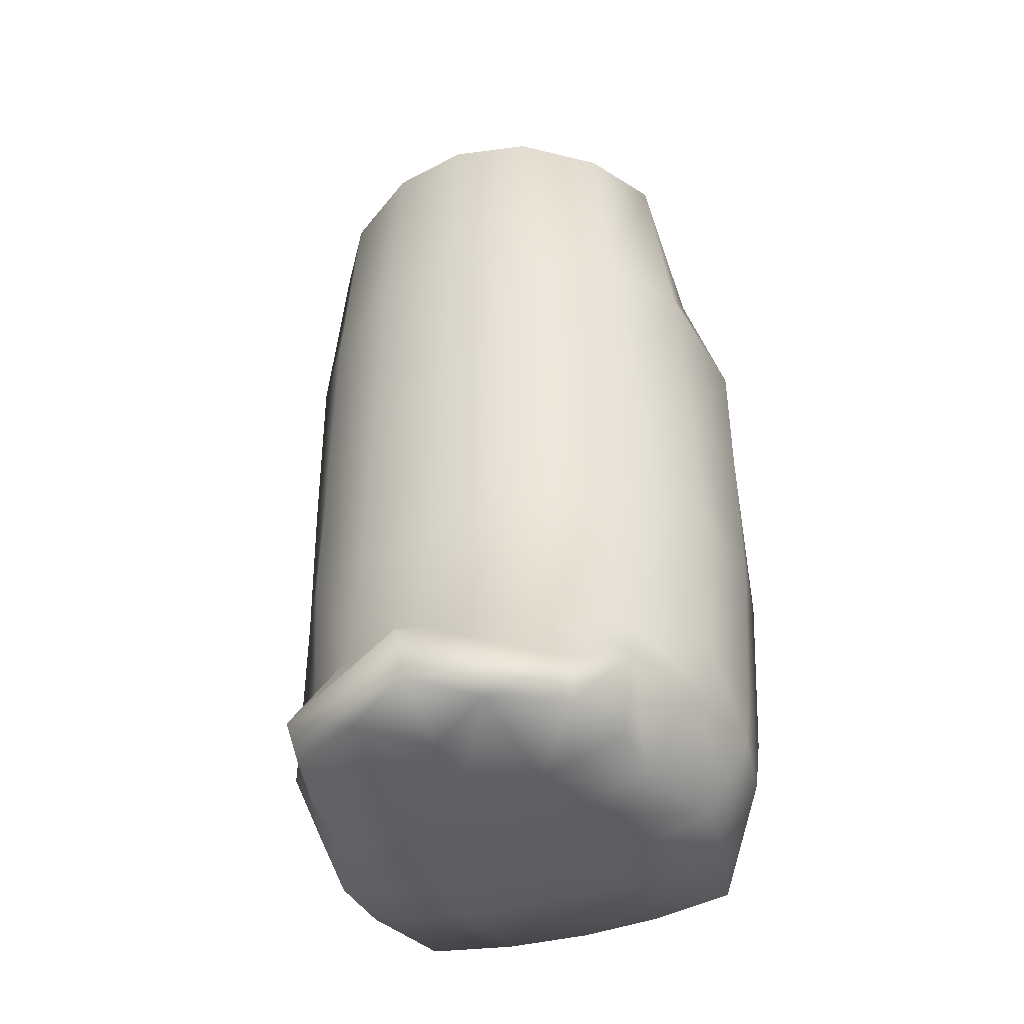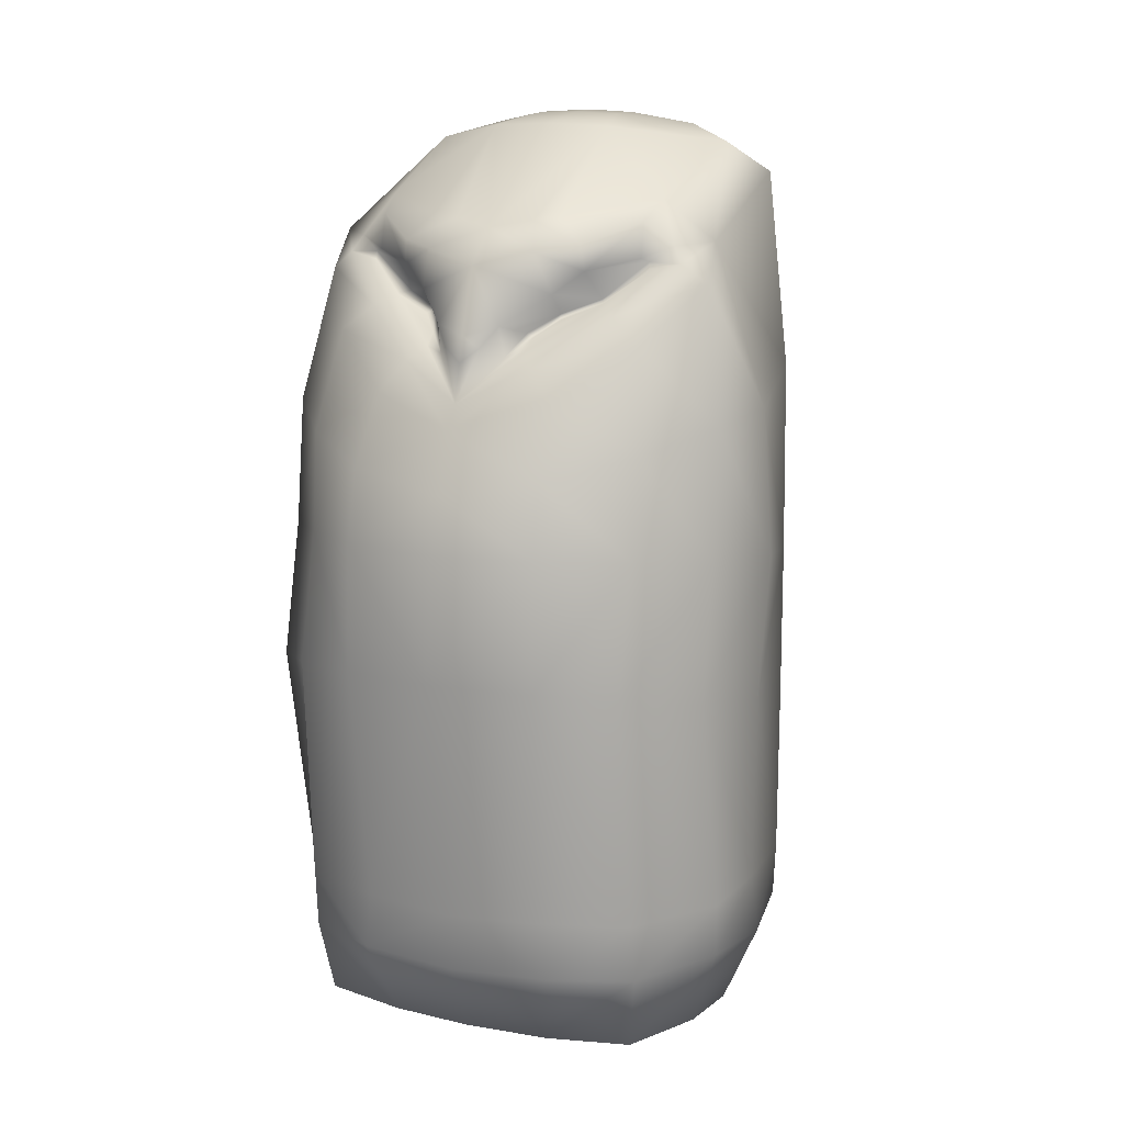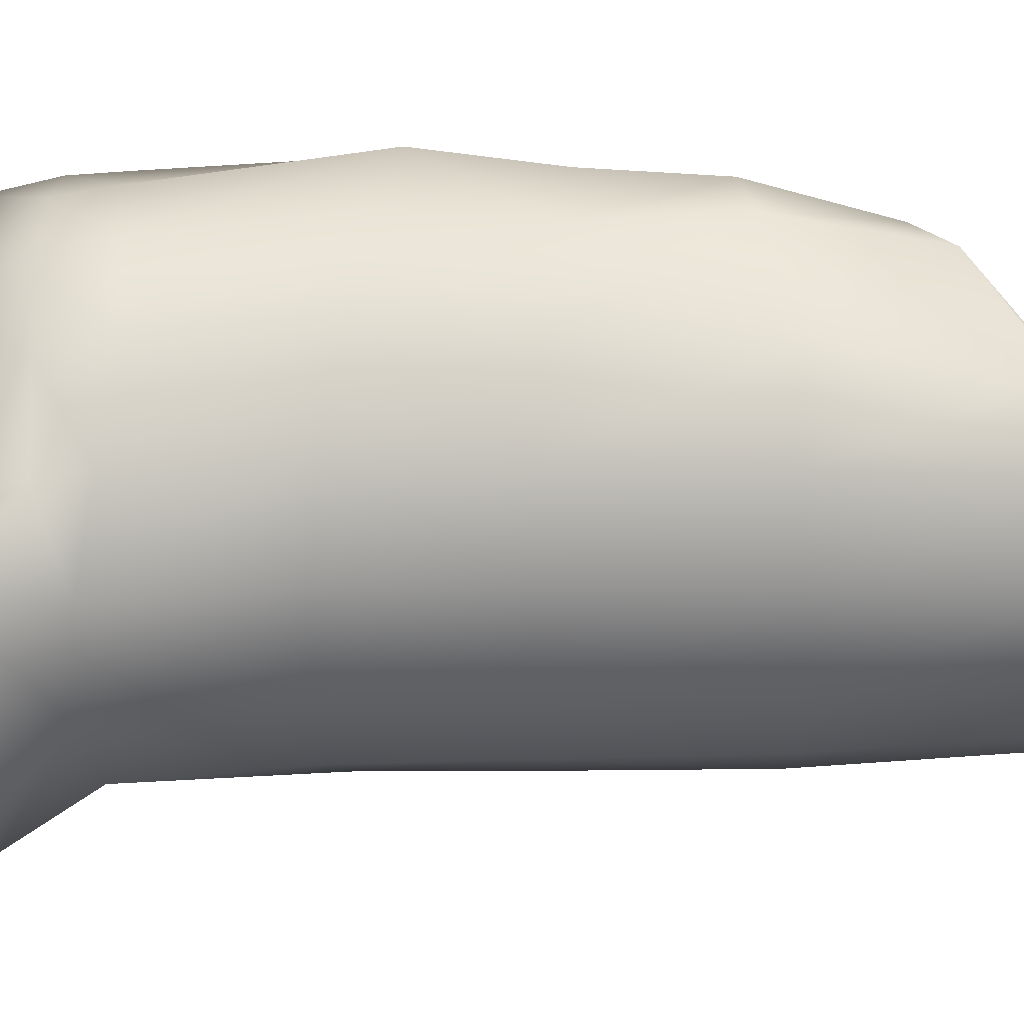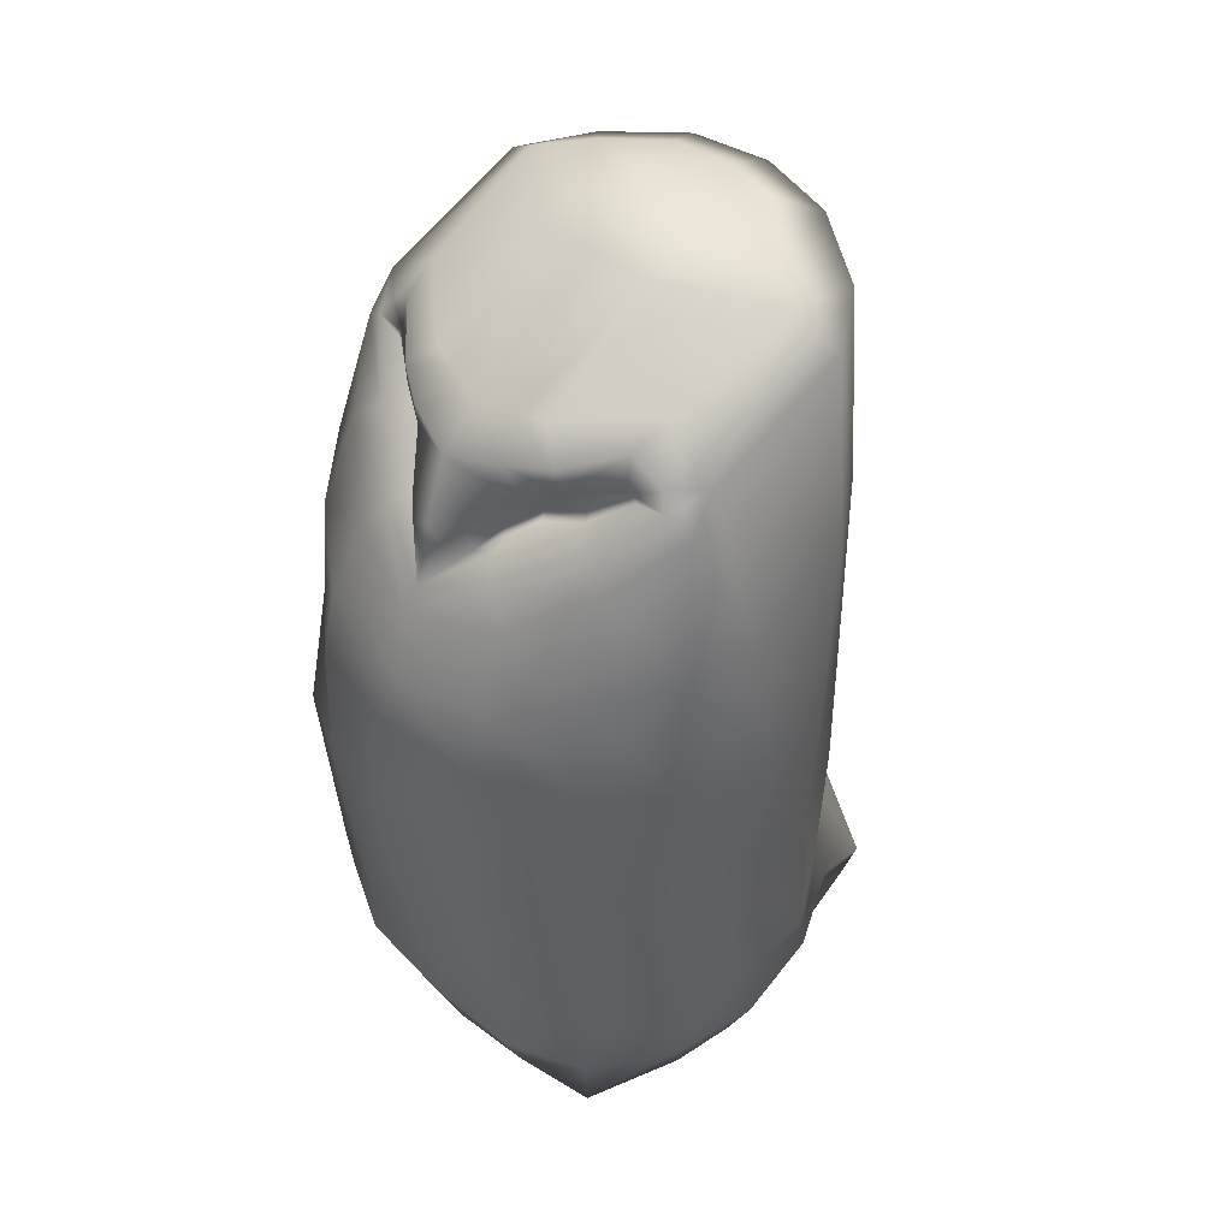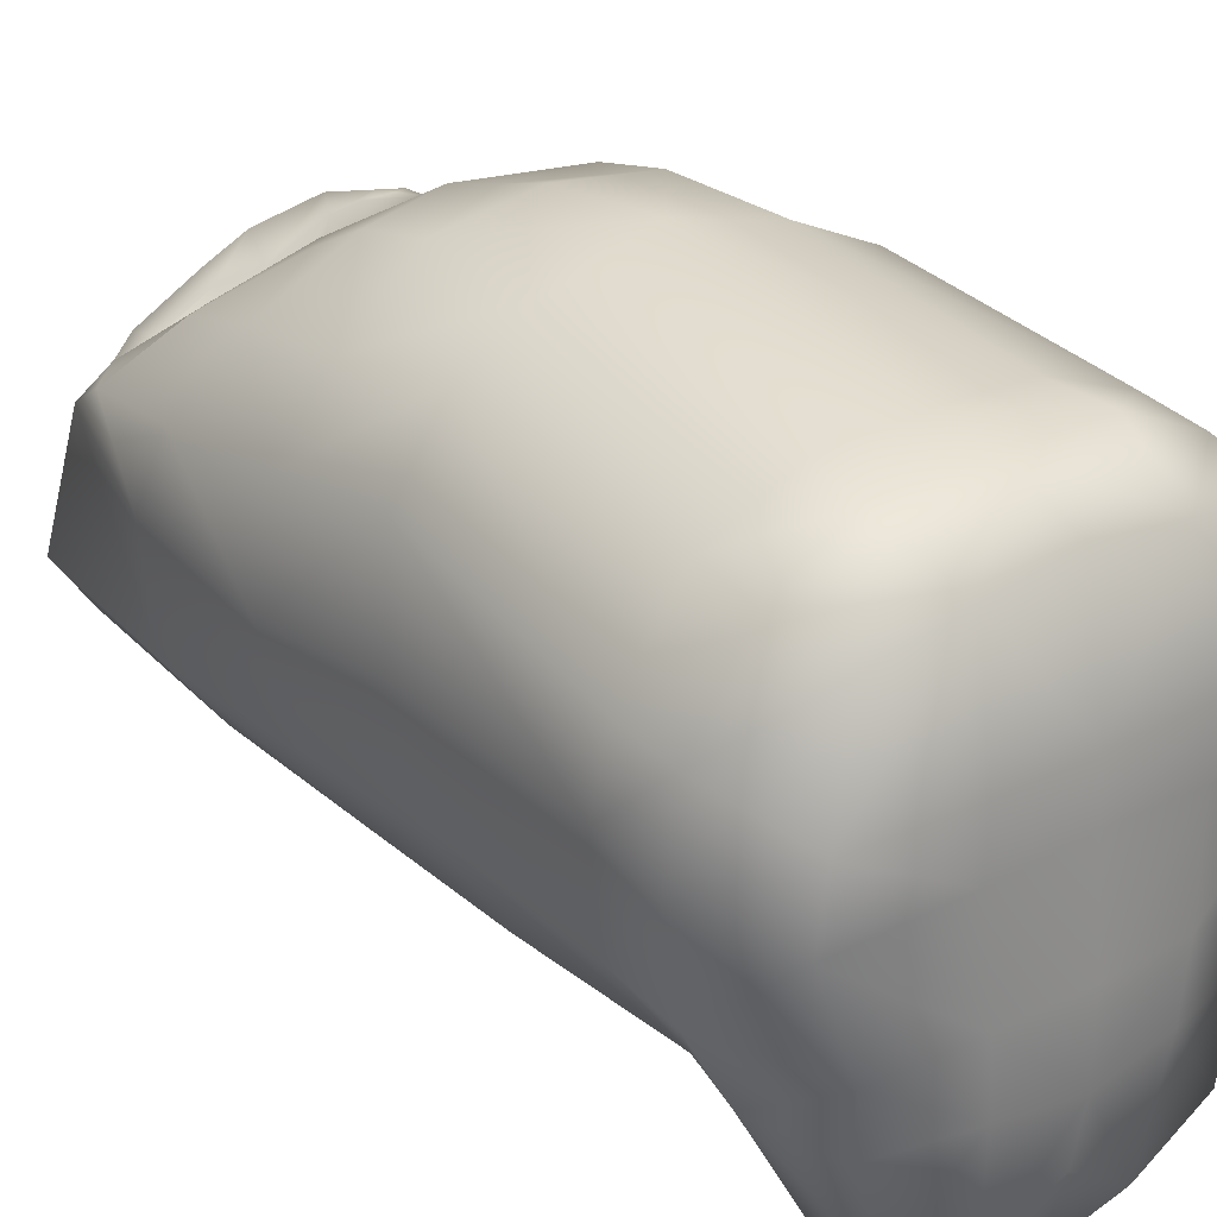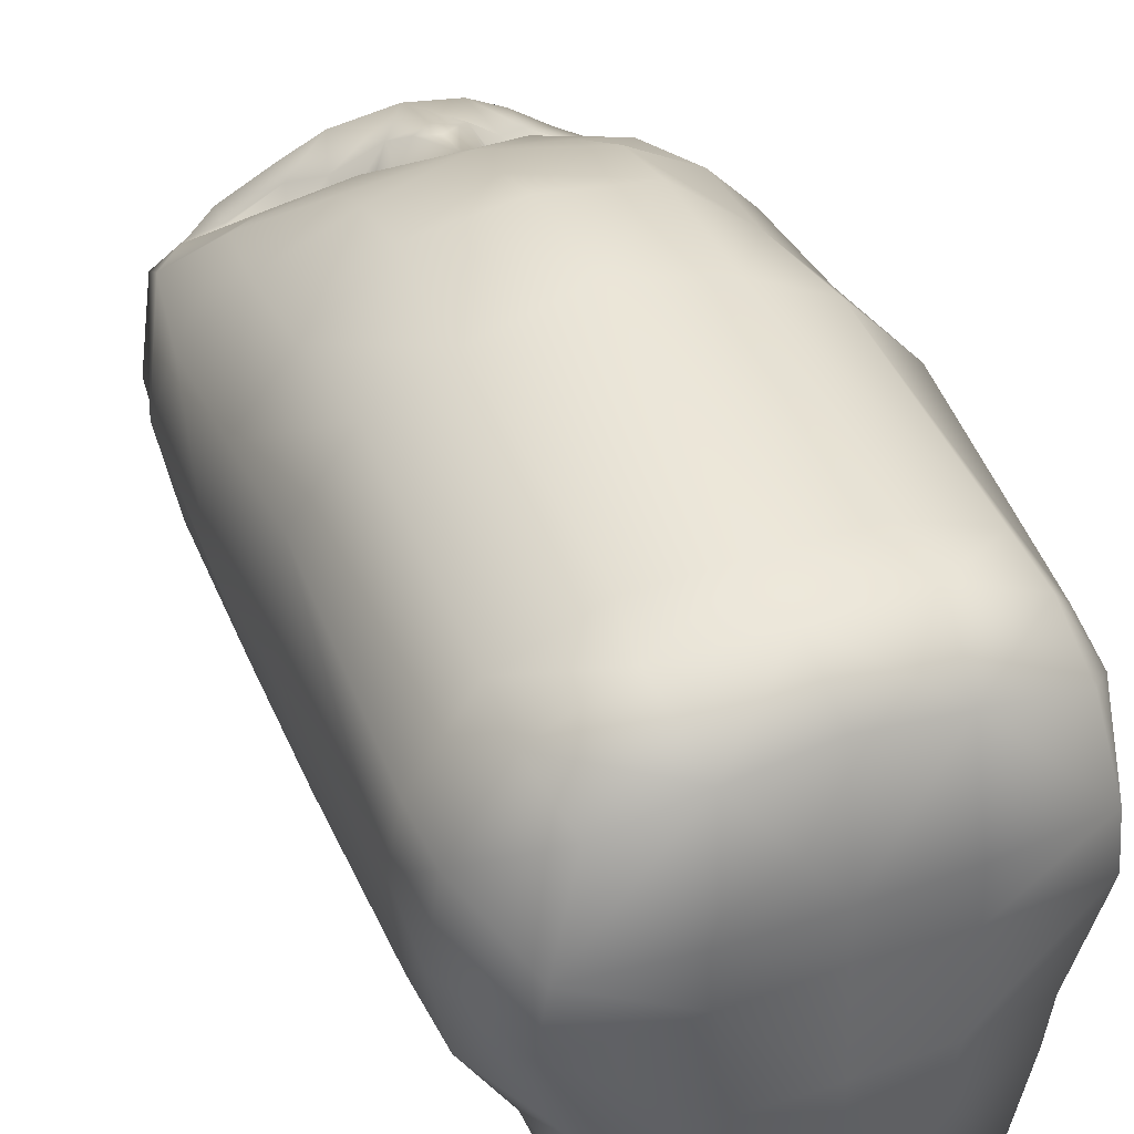
<metadata>
{"format":"obj","ext":"obj","renderer":"f3d","projection":"perspective","resolution":1024,"background":"white","views":[{"elev":-41.1,"azim":-158.8,"up":"+Y"},{"elev":12.6,"azim":25.4,"up":"+Y"},{"elev":-44.2,"azim":91.1,"up":"+Z"},{"elev":45.3,"azim":46.6,"up":"+Y"},{"elev":28.3,"azim":-38.2,"up":"+Z"},{"elev":41.7,"azim":-22.4,"up":"+Z"}]}
</metadata>
<code>
g
v 0 145.5 -79.14
v 29.93 146.4 -73.3
v 55.23 148.5 -56.34
v 72.01 151.4 -30.99
v 78.56 154.8 -1.277
v 71.22 158 27.9
v 53.5 160 47.25
v 30.55 161.8 65.5
v 0 161.4 69.94
v 0 123.8 74.23
v 30.9 122.4 66.54
v 53.54 120.5 55.98
v 71.92 116.8 35.97
v 77.46 110.9 5.027
v 73.58 104.9 -26.45
v 57.59 99.67 -53.85
v 31.68 96.03 -72.54
v 0 95.04 -79.01
v 0 40.46 -86.28
v 31.74 42.98 -77.94
v 54.06 48.46 -55.51
v 72.13 52.29 -29.69
v 75.16 52.14 0.7992
v 72.08 49.49 22.75
v 54.96 49.03 49.16
v 28.26 49.44 59.75
v 0 47.91 61.82
v 0 196.4 59.06
v 28.4 204.9 49.21
v 49.67 221.2 33.95
v 63.29 238 15.01
v 62.29 249.9 6.971
v 62.37 268.2 -38.04
v 48.44 271.1 -57.73
v 24.76 275.7 -71.57
v 0 277.2 -75.62
v 45.27 261.9 6.365
v 49.28 277.5 -33.61
v 33.91 282.4 -43.93
v 0 203.7 53.93
v 0 284.1 -59.96
v 21.01 257.4 25.54
v 19.09 282.1 -10.97
v 0 253.7 31.34
v 0 282.9 -8.73
v 13.81 285.5 -29.53
v 0 285.9 -28.88
v 0 286.5 -39.99
v 14.64 285.8 -40.08
v 17.31 283.5 -57.59
v 20.57 214.6 46.11
v 39.78 228.8 31.72
v 55.58 243.5 17.31
v 52.57 248.6 14.93
v 43.51 255.6 17
v 28.96 249.1 30.16
v 0 210 -79.15
v 10.06 226.1 45.3
v 30.05 241.5 29.15
v 43.73 245 19.34
v 45.98 244 18.18
v 46.38 241.6 18.37
v 16.29 218.7 40.77
v 10.63 216.9 42.69
v 14.7 223.4 36.13
v 16.76 222.2 36.12
v 22.45 226.9 29.46
v 21.04 228.4 26.32
v 34.7 232 25.57
v 32.27 232.8 21.49
v 21.46 234.7 33.27
v 17.34 247.2 37.15
v 12.8 255.8 27.42
v 0 243.3 42.62
v 0 215.5 51.17
v 0 223.3 49.36
v 5.626 219.9 49.39
v 27.99 209.8 -74.06
v 53.14 208.6 -58.31
v 69.82 208.7 -35.7
v 77.23 200.9 3.339
v 70.91 197.2 23.76
v 54.25 190.6 43.56
v 30.3 183.7 60.46
v 0 178.5 64.42
v 0 7.983 50.9
v 26.2 7.396 47.97
v 52.29 8.253 43.1
v 60.11 5.126 11
v 62.51 5.672 -9.216
v 51.7 5.161 -40.25
v 50.74 6.746 -58.11
v 45.82 15.98 -87.68
v 0 21.73 -111.7
v 55.15 34.17 -60.26
v 69.3 33.57 -35.24
v 74.97 31.78 -5.447
v 70.92 32.09 19.78
v 55.45 30.99 47.05
v 4.896 30.31 59.76
v 30.9 31.52 58.53
v 0 29.78 59.66
v 43.7 4.659 -82.66
v 0 8.656 -105.7
v 0 -2.621 -35.07
v 0 -2.643 -59.83
v 0 1.207 -80.11
v 0 0.09145 -3.632
v 0 0.5468 12.21
v 27.71 0.4382 12.76
v 28.42 0.1198 -4.735
v 25.86 -1.624 -35.6
v 24.21 -1.051 -56.7
v 20.63 3.793 -94.73
v -29.93 146.4 -73.3
v -55.23 148.5 -56.34
v -72.01 151.4 -30.99
v -78.56 154.8 -1.277
v -71.22 158 27.9
v -53.5 160 47.25
v -30.55 161.8 65.5
v -30.9 122.4 66.54
v -53.54 120.5 55.98
v -71.92 116.8 35.97
v -77.46 110.9 5.027
v -73.58 104.9 -26.45
v -57.59 99.67 -53.85
v -31.68 96.03 -72.54
v -31.74 42.98 -77.94
v -54.06 48.46 -55.51
v -72.13 52.29 -29.69
v -75.16 52.14 0.7992
v -72.08 49.49 22.75
v -54.96 49.03 49.16
v -28.26 49.44 59.75
v -28.4 204.9 49.21
v -49.67 221.2 33.95
v -63.29 238 15.01
v -62.29 249.9 6.971
v -62.37 268.2 -38.04
v -48.44 271.1 -57.73
v -24.76 275.7 -71.57
v -45.27 261.9 6.365
v -49.28 277.5 -33.61
v -33.91 282.4 -43.93
v -21.01 257.4 25.54
v -19.09 282.1 -10.97
v -13.81 285.5 -29.53
v -14.64 285.8 -40.08
v -17.31 283.5 -57.59
v -20.57 214.6 46.11
v -39.78 228.8 31.72
v -55.58 243.5 17.31
v -52.57 248.6 14.93
v -43.51 255.6 17
v -28.96 249.1 30.16
v -10.06 226.1 45.3
v -30.05 241.5 29.15
v -43.73 245 19.34
v -45.98 244 18.18
v -46.38 241.6 18.37
v -16.29 218.7 40.77
v -10.63 216.9 42.69
v -14.7 223.4 36.13
v -16.76 222.2 36.12
v -22.45 226.9 29.46
v -21.04 228.4 26.32
v -34.7 232 25.57
v -32.27 232.8 21.49
v -21.46 234.7 33.27
v -17.34 247.2 37.15
v -12.8 255.8 27.42
v -5.626 219.9 49.39
v -27.99 209.8 -74.06
v -53.14 208.6 -58.31
v -69.82 208.7 -35.7
v -77.23 200.9 3.339
v -70.91 197.2 23.76
v -54.25 190.6 43.56
v -30.3 183.7 60.46
v -26.2 7.396 47.97
v -52.29 8.253 43.1
v -60.11 5.126 11
v -62.51 5.672 -9.216
v -51.7 5.161 -40.25
v -50.74 6.746 -58.11
v -45.82 15.98 -87.68
v -55.15 34.17 -60.26
v -69.3 33.57 -35.24
v -74.97 31.78 -5.447
v -70.92 32.09 19.78
v -55.45 30.99 47.05
v -4.896 30.31 59.76
v -30.9 31.52 58.53
v -43.7 4.659 -82.66
v -27.71 0.4382 12.76
v -28.42 0.1198 -4.735
v -25.86 -1.624 -35.6
v -24.21 -1.051 -56.7
v -20.63 3.793 -94.73
g
f 10 11 8 9
f 11 12 7 8
f 12 13 6 7
f 13 14 5 6
f 14 15 4 5
f 15 16 3 4
f 16 17 2 3
f 17 18 1 2
f 19 18 17 20
f 20 17 16 21
f 21 16 15 22
f 22 15 14 23
f 23 14 13 24
f 24 13 12 25
f 25 12 11 26
f 26 11 10 27
f 28 85 84 29
f 29 84 83 30
f 30 83 82 31
f 31 82 81 32
f 32 81 80 33
f 33 80 79 34
f 34 79 78 35
f 35 78 57 36
f 32 33 38 37
f 38 33 34 39
f 39 34 35 50
f 36 41 50 35
f 37 38 43 42
f 43 45 44 73
f 43 38 39 46
f 45 43 46 47
f 47 46 49 48
f 49 50 41 48
f 49 46 39 50
f 28 29 51 40
f 51 29 30 52
f 52 30 31 53
f 53 31 32 54
f 54 32 37 55
f 55 37 42 56
f 73 72 56 42
f 72 71 59 56
f 59 60 55 56
f 60 61 54 55
f 61 62 53 54
f 62 69 52 53
f 69 63 51 52
f 63 64 40 51
f 64 63 66 65
f 66 67 68 65
f 66 63 69 67
f 69 70 68 67
f 62 61 70 69
f 59 70 61 60
f 71 68 70 59
f 74 58 71 72
f 44 74 72 73
f 42 43 73
f 58 65 68 71
f 58 77 64 65
f 77 75 40 64
f 75 77 76
f 76 77 58 74
f 78 2 1 57
f 79 3 2 78
f 80 4 3 79
f 81 5 4 80
f 82 6 5 81
f 83 7 6 82
f 84 8 7 83
f 85 9 8 84
f 102 86 87 101
f 101 99 25 26
f 98 99 88 89
f 97 98 89 90
f 96 97 90 91
f 95 96 91 92
f 20 21 95 93
f 22 23 97 96
f 21 22 96 95
f 23 24 98 97
f 24 25 99 98
f 87 88 99 101
f 27 102 101 26
f 93 94 19 20
f 93 103 114 104 94
f 103 93 95 92
f 112 105 106 113
f 114 113 106 107
f 112 91 90 111
f 111 90 89 110
f 108 111 110 109
f 105 112 111 108
f 91 112 113 92
f 103 92 113 114
f 114 107 104
f 109 110 87 86
f 89 88 87 110
f 10 9 121 122
f 122 121 120 123
f 123 120 119 124
f 124 119 118 125
f 125 118 117 126
f 126 117 116 127
f 127 116 115 128
f 128 115 1 18
f 19 129 128 18
f 129 130 127 128
f 130 131 126 127
f 131 132 125 126
f 132 133 124 125
f 133 134 123 124
f 134 135 122 123
f 135 27 10 122
f 28 136 180 85
f 136 137 179 180
f 137 138 178 179
f 138 139 177 178
f 139 140 176 177
f 140 141 175 176
f 141 142 174 175
f 142 36 57 174
f 139 143 144 140
f 144 145 141 140
f 145 150 142 141
f 36 142 150 41
f 143 146 147 144
f 147 172 44 45
f 147 148 145 144
f 45 47 148 147
f 47 48 149 148
f 149 48 41 150
f 149 150 145 148
f 28 40 151 136
f 151 152 137 136
f 152 153 138 137
f 153 154 139 138
f 154 155 143 139
f 155 156 146 143
f 172 146 156 171
f 171 156 158 170
f 158 156 155 159
f 159 155 154 160
f 160 154 153 161
f 161 153 152 168
f 168 152 151 162
f 162 151 40 163
f 163 164 165 162
f 165 164 167 166
f 165 166 168 162
f 168 166 167 169
f 161 168 169 160
f 158 159 160 169
f 170 158 169 167
f 74 171 170 157
f 44 172 171 74
f 146 172 147
f 157 170 167 164
f 157 164 163 173
f 173 163 40 75
f 75 76 173
f 76 74 157 173
f 174 57 1 115
f 175 174 115 116
f 176 175 116 117
f 177 176 117 118
f 178 177 118 119
f 179 178 119 120
f 180 179 120 121
f 85 180 121 9
f 102 194 181 86
f 194 135 134 192
f 191 183 182 192
f 190 184 183 191
f 189 185 184 190
f 188 186 185 189
f 129 187 188 130
f 131 189 190 132
f 130 188 189 131
f 132 190 191 133
f 133 191 192 134
f 181 194 192 182
f 27 135 194 102
f 187 129 19 94
f 187 94 104 200 195
f 195 186 188 187
f 198 199 106 105
f 200 107 106 199
f 198 197 184 185
f 197 196 183 184
f 108 109 196 197
f 105 108 197 198
f 185 186 199 198
f 195 200 199 186
f 200 104 107
f 109 86 181 196
f 183 196 181 182

</code>
